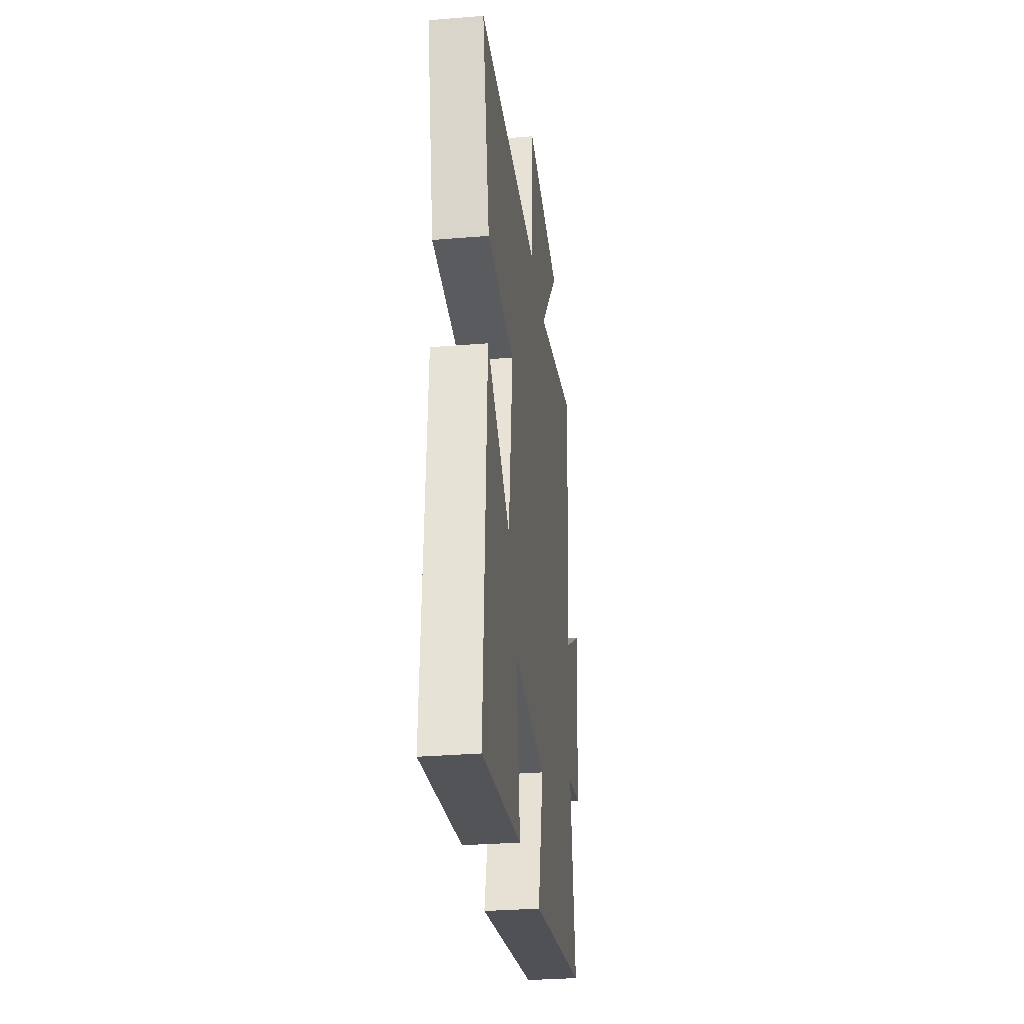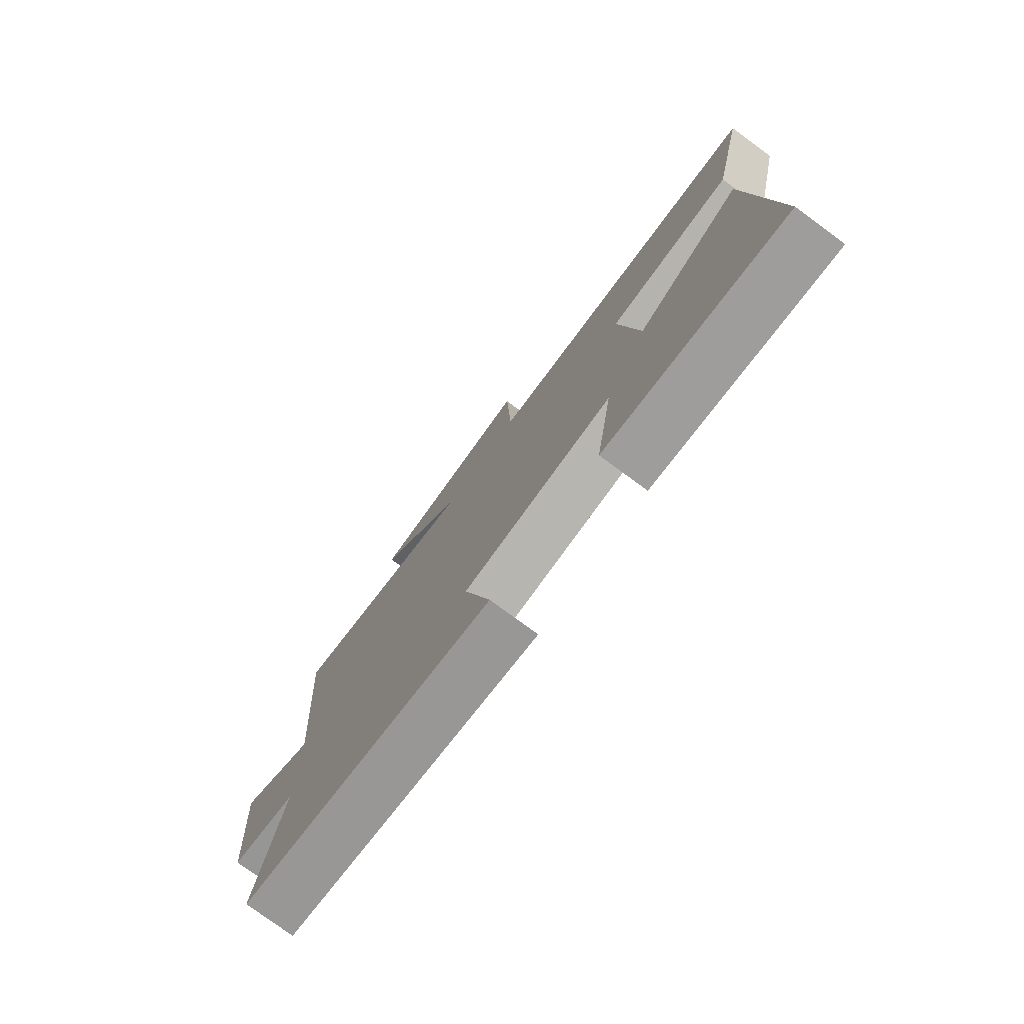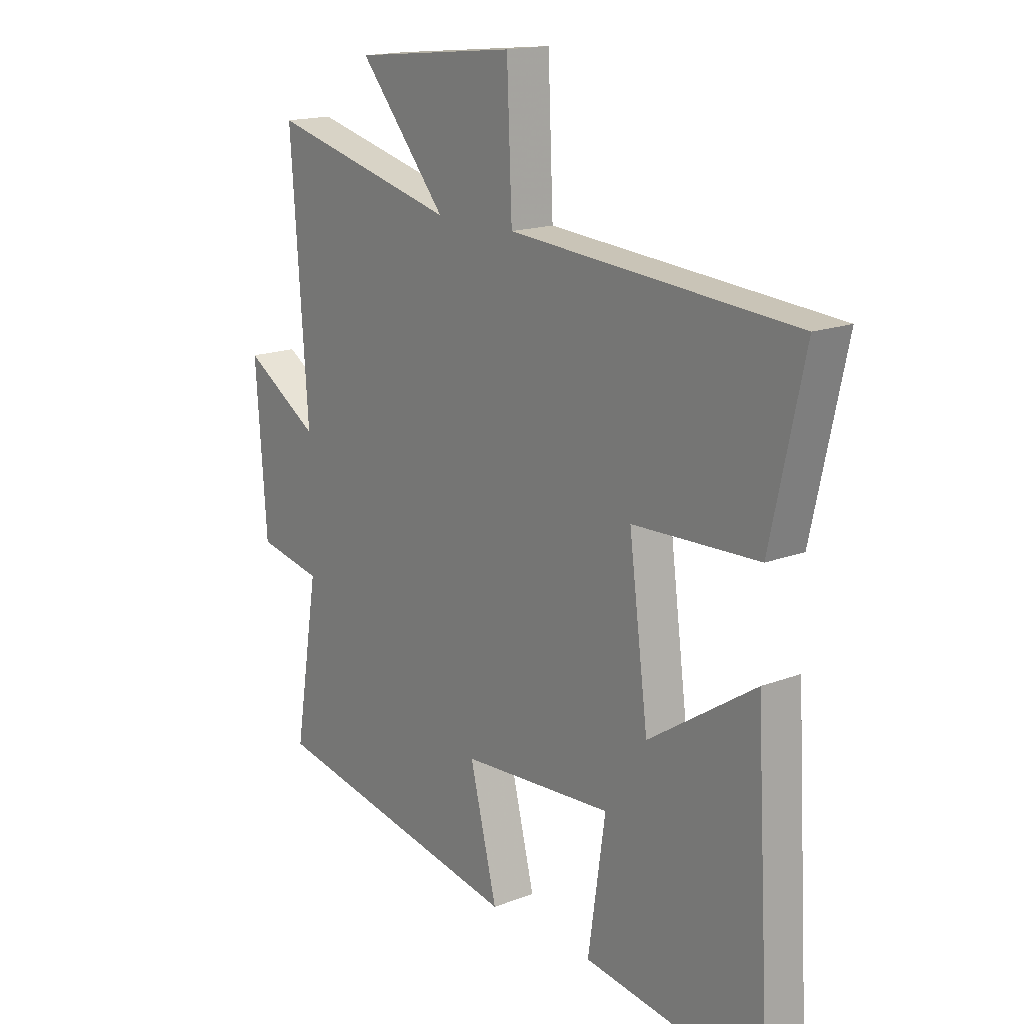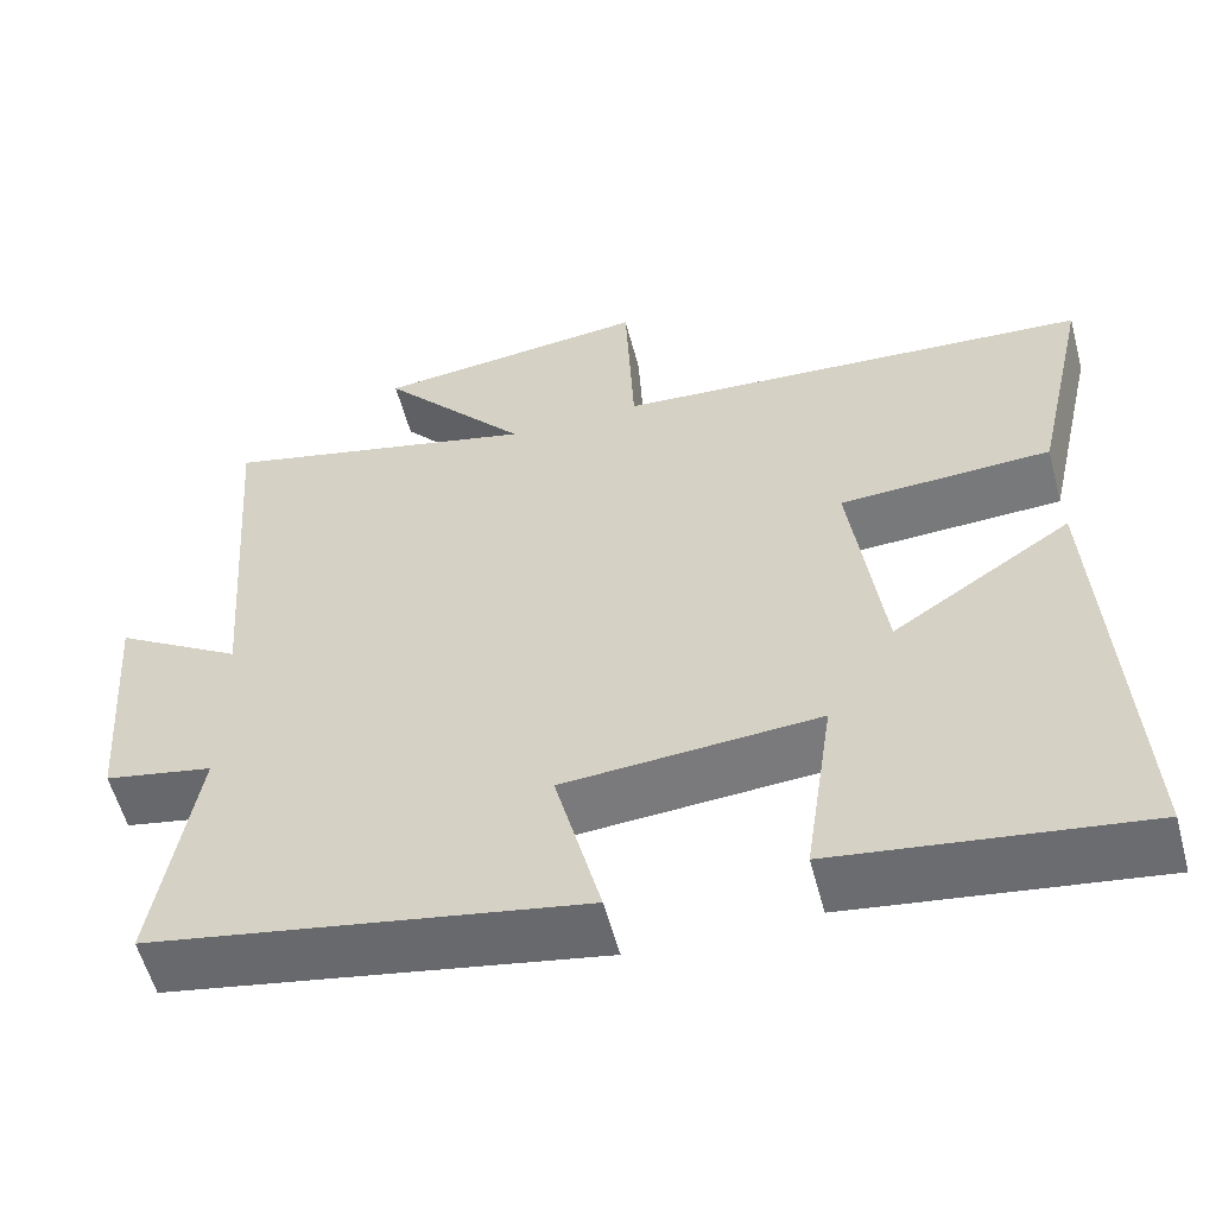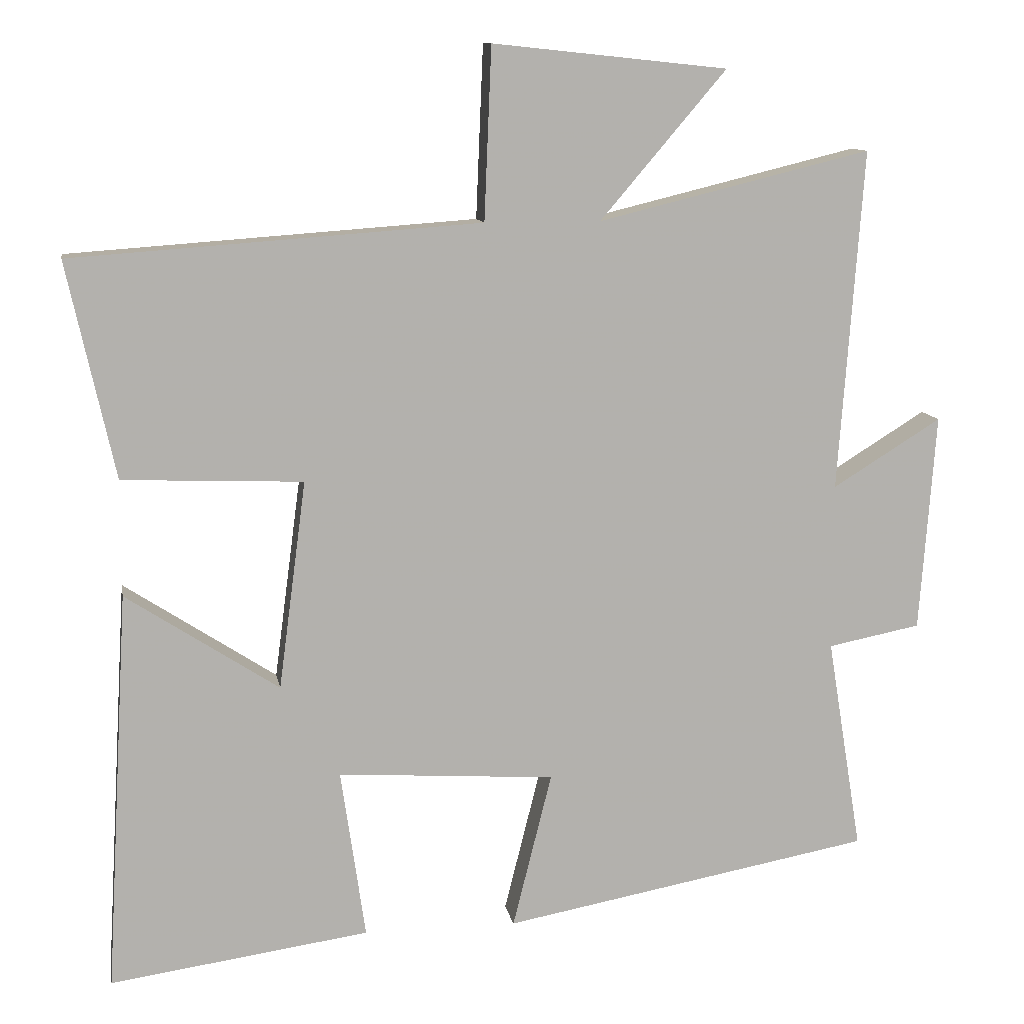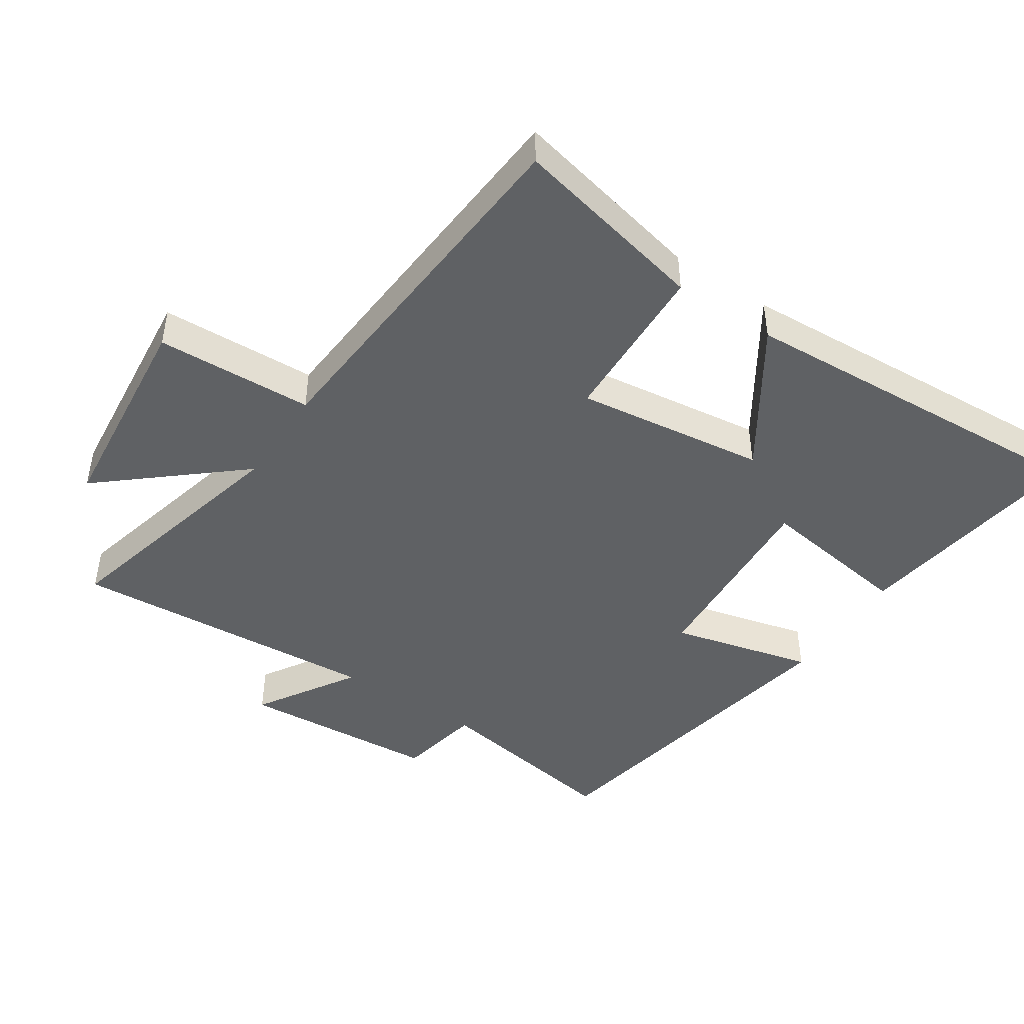
<metadata>
{"format":"obj","ext":"obj","renderer":"f3d","projection":"perspective","resolution":1024,"background":"white","views":[{"elev":-31.0,"azim":96.7,"up":"+Z"},{"elev":-77.8,"azim":53.7,"up":"+Z"},{"elev":16.5,"azim":51.9,"up":"+Z"},{"elev":-56.9,"azim":14.9,"up":"+Z"},{"elev":11.0,"azim":170.1,"up":"+Z"},{"elev":-45.5,"azim":56.3,"up":"+Y"}]}
</metadata>
<code>
v -0.548 0.07 -0.406
v -0.5 0.07 -0.111
v -0.628 0.07 -0.086
v -0.65 0.07 0.214
v -0.5 0.07 0.121
v -0.534 0.07 0.592
v -0.158 0.07 0.5
v -0.332 0.07 0.704
v -0.008 0.07 0.738
v 0.002 0.07 0.5
v 0.566 0.07 0.46
v 0.5 0.07 0.162
v 0.251 0.07 0.152
v 0.289 0.07 -0.136
v 0.5 0.07 0.002
v 0.532 0.07 -0.551
v 0.174 0.07 -0.5
v 0.208 0.07 -0.265
v -0.092 0.07 -0.285
v -0.038 0.07 -0.5
v -0.548 0 -0.406
v -0.5 0 -0.111
v -0.628 0 -0.086
v -0.65 0 0.214
v -0.5 0 0.121
v -0.534 0 0.592
v -0.158 0 0.5
v -0.332 0 0.704
v -0.008 0 0.738
v 0.002 0 0.5
v 0.566 0 0.46
v 0.5 0 0.162
v 0.251 0 0.152
v 0.289 0 -0.136
v 0.5 0 0.002
v 0.532 0 -0.551
v 0.174 0 -0.5
v 0.208 0 -0.265
v -0.092 0 -0.285
v -0.038 0 -0.5
f 19 20 1 2
f 18 19 2
f 15 16 17 18
f 14 15 18
f 13 14 18 2
f 10 11 12 13
f 10 13 2 3
f 7 8 9 10
f 7 10 3
f 5 6 7
f 5 7 3
f 3 4 5
f 22 21 40 39
f 22 39 38
f 38 37 36 35
f 38 35 34
f 22 38 34 33
f 33 32 31 30
f 23 22 33 30
f 30 29 28 27
f 23 30 27
f 27 26 25
f 23 27 25
f 25 24 23
f 1 21 22 2
f 2 22 23 3
f 3 23 24 4
f 4 24 25 5
f 5 25 26 6
f 6 26 27 7
f 7 27 28 8
f 8 28 29 9
f 9 29 30 10
f 10 30 31 11
f 11 31 32 12
f 12 32 33 13
f 13 33 34 14
f 14 34 35 15
f 15 35 36 16
f 16 36 37 17
f 17 37 38 18
f 18 38 39 19
f 19 39 40 20
f 20 40 21 1

</code>
